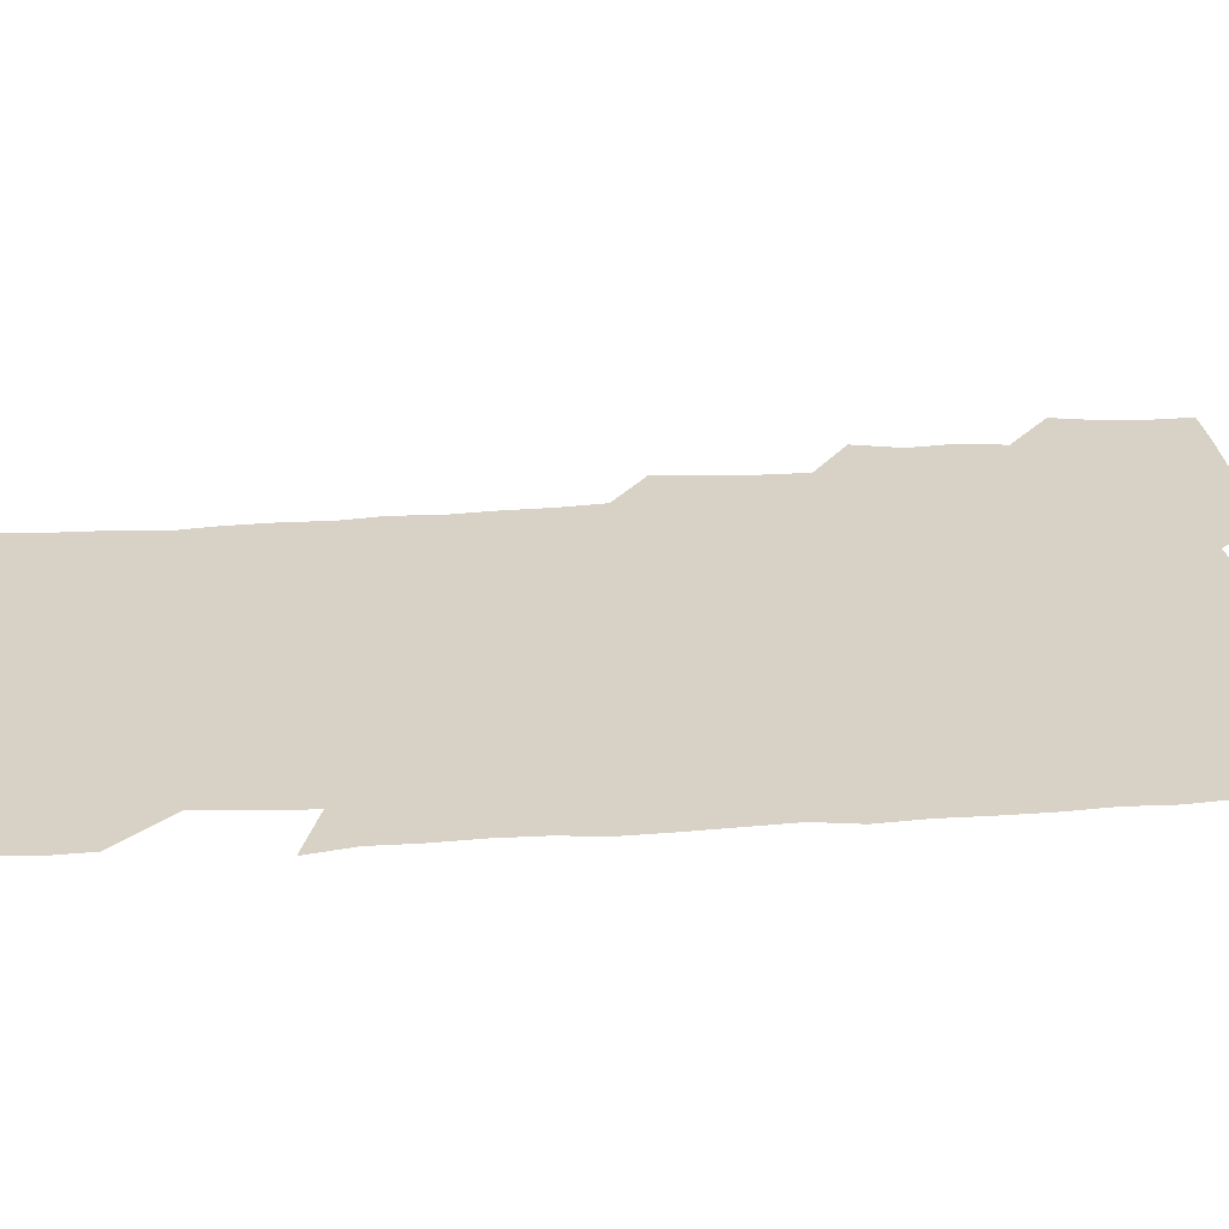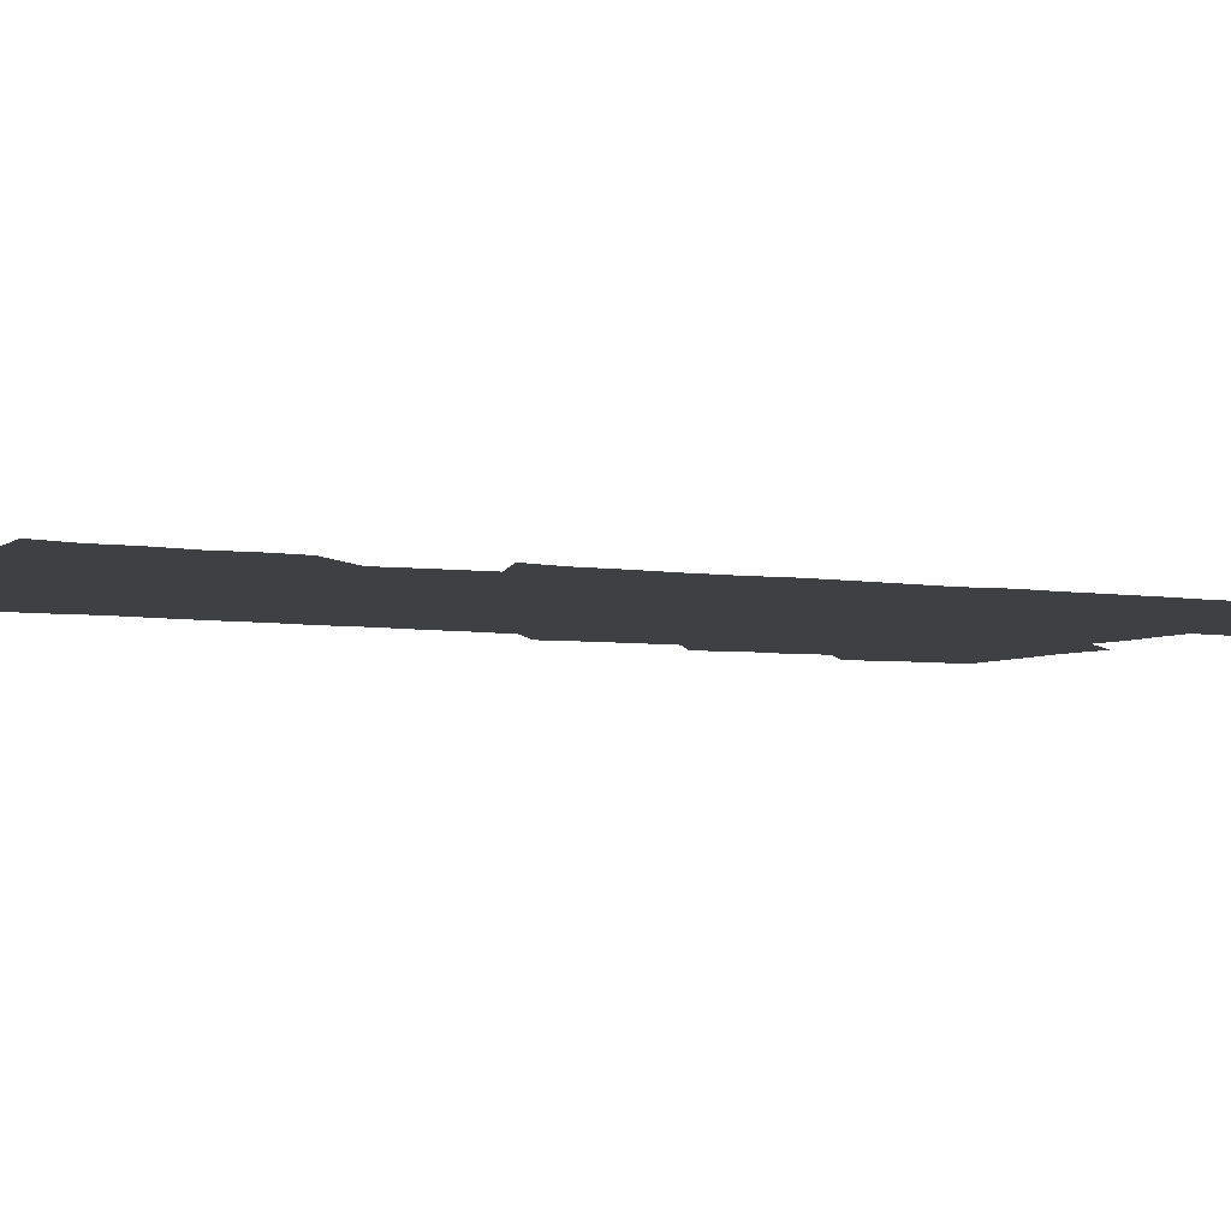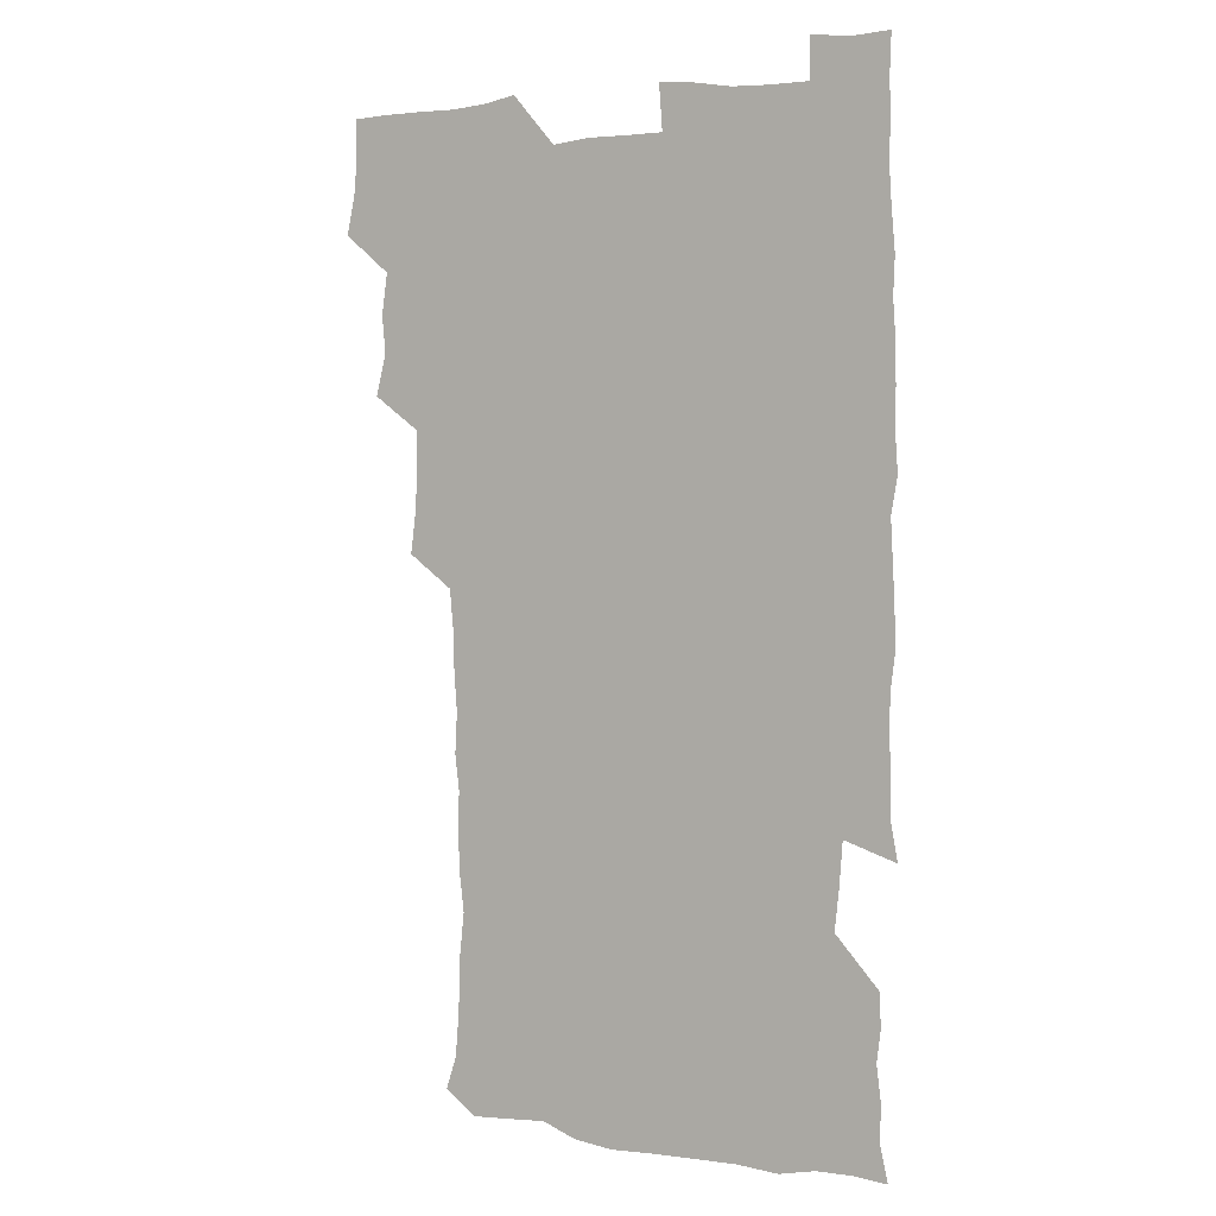
<metadata>
{"format":"obj","ext":"obj","renderer":"f3d","projection":"perspective","resolution":1024,"background":"white","views":[{"elev":27.3,"azim":84.3,"up":"+Z"},{"elev":-4.8,"azim":62.1,"up":"+Z"},{"elev":3.3,"azim":28.5,"up":"+Y"}]}
</metadata>
<code>
v 476.6 525.1 0
v 479.9 540.2 0
v 481.2 555.2 0
v 480.8 570.4 0
v 490.1 461.5 0
v 494.2 478.3 0
v 492.8 493.2 0
v 495.1 509.9 0
v 495.6 525.2 0
v 497.5 540.1 0
v 496.9 555 0
v 495.8 571 0
v 505.8 399.7 0
v 507.8 415.3 0
v 508.8 431.2 0
v 508.9 448 0
v 510.1 464.4 0
v 510.9 480 0
v 511.3 495.3 0
v 510.5 510 0
v 513.4 525.6 0
v 512.7 540.1 0
v 512 554.9 0
v 510.8 571.2 0
v 521.3 188.8 0
v 525.6 202.1 0
v 526.6 214.6 0
v 527.4 228.3 0
v 527.7 242 0
v 529.5 259.7 0
v 527.8 274.8 0
v 527.1 290.6 0
v 527.6 307.6 0
v 525.9 322 0
v 526.7 338.5 0
v 525.6 353.6 0
v 525.2 370.4 0
v 523.7 386.5 0
v 525.3 403.6 0
v 526.7 419.9 0
v 526.4 435 0
v 527.3 450.9 0
v 526.7 465.7 0
v 528 481.2 0
v 528.4 496.1 0
v 527.2 510.8 0
v 527.8 525.3 0
v 527.4 540 0
v 526.6 555.1 0
v 525.8 571 0
v 534 179.5 0
v 540.7 195 0
v 541 207 0
v 542.4 221.1 0
v 545.8 238.4 0
v 544.9 252.9 0
v 545.2 268.2 0
v 543.4 281.9 0
v 543.2 297.2 0
v 543.8 313.6 0
v 543.7 329.2 0
v 543.5 344.5 0
v 542 358.8 0
v 543.2 375.7 0
v 541.5 390.1 0
v 541.6 405.6 0
v 542.4 421.4 0
v 541.8 436.1 0
v 542 451.3 0
v 542.9 466.7 0
v 542.3 481.2 0
v 543.2 496.3 0
v 544.2 510.8 0
v 543.4 525 0
v 542.1 540.2 0
v 540.8 556.4 0
v 540 572.1 0
v 548.2 180.4 0
v 553.4 194.8 0
v 556.9 210.6 0
v 559.8 227.6 0
v 559.9 242.2 0
v 560.9 258.3 0
v 560.3 272.5 0
v 559.5 286.7 0
v 558.2 300.6 0
v 558.4 316 0
v 558.6 331.7 0
v 557.5 345.9 0
v 558.3 362.3 0
v 558 377.2 0
v 556.8 391.3 0
v 556.9 406.6 0
v 557.4 422 0
v 557.8 437.4 0
v 558 452.4 0
v 557.8 467 0
v 558.1 481.9 0
v 558.1 496.4 0
v 558.2 510.7 0
v 557.7 525.1 0
v 557 539.9 0
v 556 554.8 0
v 553.1 574.6 0
v 565.4 181.6 0
v 569.4 196.5 0
v 573.6 214.9 0
v 574.6 230.4 0
v 574.3 244.3 0
v 574.3 259.1 0
v 573.8 273.2 0
v 573.6 288 0
v 572.3 301.5 0
v 573.6 319 0
v 573.1 333.1 0
v 572 346.8 0
v 573.1 363.8 0
v 571.8 377.2 0
v 573.3 393.9 0
v 573 408.3 0
v 572.5 422.6 0
v 572.6 437.6 0
v 572.8 452.6 0
v 571.7 466.6 0
v 572.4 481.8 0
v 572.8 496.5 0
v 572.5 510.9 0
v 571.8 525.6 0
v 572 539.5 0
v 570.4 554.9 0
v 579.1 176.4 0
v 585.1 198.1 0
v 587.9 215 0
v 587.9 229.7 0
v 588 244.4 0
v 587.9 259 0
v 588.2 274.6 0
v 587.5 288.2 0
v 587.1 302.9 0
v 587.4 318.6 0
v 587.2 333.4 0
v 587.3 348.9 0
v 587.3 364.1 0
v 587.3 379 0
v 587.3 393.6 0
v 586.7 407.4 0
v 587.3 423.3 0
v 586.6 437.3 0
v 587.2 452.7 0
v 586.8 467.1 0
v 586.9 481.7 0
v 587.2 496.3 0
v 587.2 510.8 0
v 586.9 525.4 0
v 586.4 540.3 0
v 585.3 556.5 0
v 595.5 174.5 0
v 599.3 195.2 0
v 602.2 217.1 0
v 602.5 231.5 0
v 602.5 245.8 0
v 602.1 259.6 0
v 602.1 274.1 0
v 602.1 289.8 0
v 602.2 305.2 0
v 601.8 319.1 0
v 602 334.8 0
v 602 349.8 0
v 601.8 364.5 0
v 601.7 379.1 0
v 601.7 393.8 0
v 601.7 408.7 0
v 601.7 423.6 0
v 602 438.8 0
v 601.8 452.9 0
v 601.9 467.6 0
v 601.9 482 0
v 601.5 496.4 0
v 601.9 510.9 0
v 601.7 525.6 0
v 601.3 540.9 0
v 601 556.4 0
v 612.9 175.3 0
v 615.1 195.8 0
v 616.1 216 0
v 616.3 230.8 0
v 616.2 245.7 0
v 616.1 258.2 0
v 616.4 275.7 0
v 616.3 289.2 0
v 616.2 304.4 0
v 616.1 319.6 0
v 616.3 335.9 0
v 616.2 349.8 0
v 616.1 364.2 0
v 616 378.3 0
v 616 393.5 0
v 616 407.6 0
v 616.1 423.3 0
v 616.2 438.3 0
v 616.2 452.7 0
v 616.2 467.5 0
v 616.2 482 0
v 616.5 496.6 0
v 616.4 511 0
v 616.6 525.4 0
v 616.5 540.1 0
v 616.4 556.6 0
v 615.1 574.9 0
v 630.5 175.7 0
v 630.7 197.3 0
v 630.4 215.3 0
v 630.2 230.8 0
v 630.2 245 0
v 630.5 260.7 0
v 630.4 275.5 0
v 630.5 289.6 0
v 630.4 303.9 0
v 630.5 318.1 0
v 630.3 334.9 0
v 630.3 349.9 0
v 630.3 364.3 0
v 630.3 379.7 0
v 630.4 393.6 0
v 630.4 408.4 0
v 630.5 423 0
v 630.4 438.3 0
v 630.6 452.5 0
v 630.4 467.8 0
v 630.6 481.8 0
v 630.7 496.5 0
v 631 511 0
v 631.2 525.5 0
v 631.1 540.5 0
v 631 555.4 0
v 628.8 573.8 0
v 647.9 176.1 0
v 645.7 197.6 0
v 644.7 215 0
v 644.5 229.5 0
v 644.2 245.1 0
v 644.6 259.3 0
v 644.3 275.1 0
v 644.4 290.1 0
v 644.7 303.6 0
v 644.4 320.9 0
v 644.4 335.1 0
v 644.4 349.7 0
v 644.6 364.1 0
v 644.6 379 0
v 644.6 393.7 0
v 644.4 408.7 0
v 645.1 422.4 0
v 644.6 438.1 0
v 645 452.5 0
v 644.7 467.7 0
v 644.8 482.1 0
v 645.4 496.5 0
v 645.5 511 0
v 645.9 525.5 0
v 646.2 539.7 0
v 645.8 555.1 0
v 644.7 571.1 0
v 664.8 174.8 0
v 660.7 196.6 0
v 658.9 214.3 0
v 658.6 228.9 0
v 659.3 242.1 0
v 658.3 259 0
v 658.5 273.6 0
v 658.8 288.8 0
v 658.8 304.4 0
v 658.9 319.1 0
v 658.8 334 0
v 659 348.6 0
v 658.7 363.8 0
v 658.7 378.7 0
v 658.8 393.4 0
v 658.9 408.2 0
v 659.1 422.8 0
v 660.7 436.5 0
v 659.5 452.5 0
v 660.2 466.7 0
v 659.7 481.8 0
v 659.6 496.6 0
v 659.4 510.9 0
v 660.8 525.5 0
v 660.5 540.1 0
v 660.6 554.9 0
v 660 570.6 0
v 679.6 178 0
v 676.7 193.9 0
v 673.7 212.3 0
v 673.3 227 0
v 672.6 242.4 0
v 672.5 256.5 0
v 672.6 271.2 0
v 673.1 286.9 0
v 674.1 302.1 0
v 673.2 317.8 0
v 674.7 331.2 0
v 673.5 347.5 0
v 673.7 362.3 0
v 673.7 377.2 0
v 674.5 391.5 0
v 673.8 407.1 0
v 673.5 422.3 0
v 674.3 436.8 0
v 673.8 452.2 0
v 674.3 466.6 0
v 673.9 481.7 0
v 674.1 496.3 0
v 676.5 510.9 0
v 675.9 525.6 0
v 675.3 540.5 0
v 675.4 555.1 0
v 675.4 570.8 0
v 675.3 587.2 0
v 694.1 178.3 0
v 689.9 195.3 0
v 688.4 210.3 0
v 688.5 224 0
v 687.1 239.7 0
v 685.9 254.1 0
v 686.6 266.2 0
v 688.3 282.2 0
v 689.7 300.1 0
v 688.4 315.4 0
v 688.3 330.4 0
v 688.2 345.4 0
v 688.6 360.2 0
v 688.8 375.2 0
v 689.9 389.6 0
v 689.4 405.1 0
v 689.2 420.4 0
v 690 435.3 0
v 689.4 450.7 0
v 689.1 465.8 0
v 690.6 480.2 0
v 689.8 495.5 0
v 691.3 510.2 0
v 690.4 525.8 0
v 690.3 540.5 0
v 690 555.1 0
v 690.5 570.1 0
v 690.8 585.2 0
v 707.9 177 0
v 704.5 192.4 0
v 705.1 205.2 0
v 703.2 220.3 0
v 704.8 233.1 0
v 704.2 246.6 0
v 710.8 293.2 0
v 707.9 308.8 0
v 708.1 323.4 0
v 707.3 339 0
v 707.6 354.4 0
v 709.4 369 0
v 709 384.3 0
v 708.2 400.1 0
v 707.3 416.3 0
v 709.8 430.9 0
v 708.7 446.8 0
v 708.9 462.3 0
v 708.7 477.7 0
v 707.6 493.5 0
v 708.2 508.5 0
v 706.8 524.5 0
v 705.9 540.3 0
v 706.2 555.6 0
v 705.8 570.5 0
v 706.3 586.2 0
f 8 9 1
f 1 9 2
f 9 10 2
f 2 10 3
f 10 11 3
f 3 11 4
f 11 12 4
f 16 17 5
f 5 17 6
f 17 18 6
f 6 18 7
f 18 19 7
f 7 19 8
f 19 20 8
f 8 20 9
f 20 21 9
f 9 21 10
f 21 22 10
f 10 22 11
f 22 23 11
f 11 23 12
f 23 24 12
f 38 39 13
f 13 39 14
f 39 40 14
f 14 40 15
f 40 41 15
f 15 41 16
f 41 42 16
f 16 42 17
f 42 43 17
f 17 43 18
f 43 44 18
f 18 44 19
f 44 45 19
f 19 45 20
f 45 46 20
f 20 46 21
f 46 47 21
f 21 47 22
f 47 48 22
f 22 48 23
f 48 49 23
f 23 49 24
f 49 50 24
f 51 52 25
f 25 52 26
f 52 53 26
f 26 53 27
f 53 54 27
f 27 54 28
f 54 55 28
f 28 55 29
f 55 56 29
f 29 56 30
f 56 57 30
f 30 57 31
f 57 58 31
f 31 58 32
f 58 59 32
f 32 59 33
f 59 60 33
f 33 60 34
f 60 61 34
f 34 61 35
f 61 62 35
f 35 62 36
f 62 63 36
f 36 63 37
f 63 64 37
f 37 64 38
f 64 65 38
f 38 65 39
f 65 66 39
f 39 66 40
f 66 67 40
f 40 67 41
f 67 68 41
f 41 68 42
f 68 69 42
f 42 69 43
f 69 70 43
f 43 70 44
f 70 71 44
f 44 71 45
f 71 72 45
f 45 72 46
f 72 73 46
f 46 73 47
f 73 74 47
f 47 74 48
f 74 75 48
f 48 75 49
f 75 76 49
f 49 76 50
f 76 77 50
f 51 78 52
f 78 79 52
f 52 79 53
f 79 80 53
f 53 80 54
f 80 81 54
f 54 81 55
f 81 82 55
f 55 82 56
f 82 83 56
f 56 83 57
f 83 84 57
f 57 84 58
f 84 85 58
f 58 85 59
f 85 86 59
f 59 86 60
f 86 87 60
f 60 87 61
f 87 88 61
f 61 88 62
f 88 89 62
f 62 89 63
f 89 90 63
f 63 90 64
f 90 91 64
f 64 91 65
f 91 92 65
f 65 92 66
f 92 93 66
f 66 93 67
f 93 94 67
f 67 94 68
f 94 95 68
f 68 95 69
f 95 96 69
f 69 96 70
f 96 97 70
f 70 97 71
f 97 98 71
f 71 98 72
f 98 99 72
f 72 99 73
f 99 100 73
f 73 100 74
f 100 101 74
f 74 101 75
f 101 102 75
f 75 102 76
f 102 103 76
f 76 103 77
f 103 104 77
f 78 105 79
f 105 106 79
f 79 106 80
f 106 107 80
f 80 107 81
f 107 108 81
f 81 108 82
f 108 109 82
f 82 109 83
f 109 110 83
f 83 110 84
f 110 111 84
f 84 111 85
f 111 112 85
f 85 112 86
f 112 113 86
f 86 113 87
f 113 114 87
f 87 114 88
f 114 115 88
f 88 115 89
f 115 116 89
f 89 116 90
f 116 117 90
f 90 117 91
f 117 118 91
f 91 118 92
f 118 119 92
f 92 119 93
f 119 120 93
f 93 120 94
f 120 121 94
f 94 121 95
f 121 122 95
f 95 122 96
f 122 123 96
f 96 123 97
f 123 124 97
f 97 124 98
f 124 125 98
f 98 125 99
f 125 126 99
f 99 126 100
f 126 127 100
f 100 127 101
f 127 128 101
f 101 128 102
f 128 129 102
f 102 129 103
f 129 130 103
f 103 130 104
f 105 131 106
f 131 132 106
f 106 132 107
f 132 133 107
f 107 133 108
f 133 134 108
f 108 134 109
f 134 135 109
f 109 135 110
f 135 136 110
f 110 136 111
f 136 137 111
f 111 137 112
f 137 138 112
f 112 138 113
f 138 139 113
f 113 139 114
f 139 140 114
f 114 140 115
f 140 141 115
f 115 141 116
f 141 142 116
f 116 142 117
f 142 143 117
f 117 143 118
f 143 144 118
f 118 144 119
f 144 145 119
f 119 145 120
f 145 146 120
f 120 146 121
f 146 147 121
f 121 147 122
f 147 148 122
f 122 148 123
f 148 149 123
f 123 149 124
f 149 150 124
f 124 150 125
f 150 151 125
f 125 151 126
f 151 152 126
f 126 152 127
f 152 153 127
f 127 153 128
f 153 154 128
f 128 154 129
f 154 155 129
f 129 155 130
f 155 156 130
f 131 157 132
f 157 158 132
f 132 158 133
f 158 159 133
f 133 159 134
f 159 160 134
f 134 160 135
f 160 161 135
f 135 161 136
f 161 162 136
f 136 162 137
f 162 163 137
f 137 163 138
f 163 164 138
f 138 164 139
f 164 165 139
f 139 165 140
f 165 166 140
f 140 166 141
f 166 167 141
f 141 167 142
f 167 168 142
f 142 168 143
f 168 169 143
f 143 169 144
f 169 170 144
f 144 170 145
f 170 171 145
f 145 171 146
f 171 172 146
f 146 172 147
f 172 173 147
f 147 173 148
f 173 174 148
f 148 174 149
f 174 175 149
f 149 175 150
f 175 176 150
f 150 176 151
f 176 177 151
f 151 177 152
f 177 178 152
f 152 178 153
f 178 179 153
f 153 179 154
f 179 180 154
f 154 180 155
f 180 181 155
f 155 181 156
f 181 182 156
f 157 183 158
f 183 184 158
f 158 184 159
f 184 185 159
f 159 185 160
f 185 186 160
f 160 186 161
f 186 187 161
f 161 187 162
f 187 188 162
f 162 188 163
f 188 189 163
f 163 189 164
f 189 190 164
f 164 190 165
f 190 191 165
f 165 191 166
f 191 192 166
f 166 192 167
f 192 193 167
f 167 193 168
f 193 194 168
f 168 194 169
f 194 195 169
f 169 195 170
f 195 196 170
f 170 196 171
f 196 197 171
f 171 197 172
f 197 198 172
f 172 198 173
f 198 199 173
f 173 199 174
f 199 200 174
f 174 200 175
f 200 201 175
f 175 201 176
f 201 202 176
f 176 202 177
f 202 203 177
f 177 203 178
f 203 204 178
f 178 204 179
f 204 205 179
f 179 205 180
f 205 206 180
f 180 206 181
f 206 207 181
f 181 207 182
f 207 208 182
f 183 210 184
f 210 211 184
f 184 211 185
f 211 212 185
f 185 212 186
f 212 213 186
f 186 213 187
f 213 214 187
f 187 214 188
f 214 215 188
f 188 215 189
f 215 216 189
f 189 216 190
f 216 217 190
f 190 217 191
f 217 218 191
f 191 218 192
f 218 219 192
f 192 219 193
f 219 220 193
f 193 220 194
f 220 221 194
f 194 221 195
f 221 222 195
f 195 222 196
f 222 223 196
f 196 223 197
f 223 224 197
f 197 224 198
f 224 225 198
f 198 225 199
f 225 226 199
f 199 226 200
f 226 227 200
f 200 227 201
f 227 228 201
f 201 228 202
f 228 229 202
f 202 229 203
f 229 230 203
f 203 230 204
f 230 231 204
f 204 231 205
f 231 232 205
f 205 232 206
f 232 233 206
f 206 233 207
f 233 234 207
f 207 234 208
f 234 235 208
f 208 235 209
f 235 236 209
f 210 237 211
f 237 238 211
f 211 238 212
f 238 239 212
f 212 239 213
f 239 240 213
f 213 240 214
f 240 241 214
f 214 241 215
f 241 242 215
f 215 242 216
f 242 243 216
f 216 243 217
f 243 244 217
f 217 244 218
f 244 245 218
f 218 245 219
f 245 246 219
f 219 246 220
f 246 247 220
f 220 247 221
f 247 248 221
f 221 248 222
f 248 249 222
f 222 249 223
f 249 250 223
f 223 250 224
f 250 251 224
f 224 251 225
f 251 252 225
f 225 252 226
f 252 253 226
f 226 253 227
f 253 254 227
f 227 254 228
f 254 255 228
f 228 255 229
f 255 256 229
f 229 256 230
f 256 257 230
f 230 257 231
f 257 258 231
f 231 258 232
f 258 259 232
f 232 259 233
f 259 260 233
f 233 260 234
f 260 261 234
f 234 261 235
f 261 262 235
f 235 262 236
f 262 263 236
f 237 264 238
f 264 265 238
f 238 265 239
f 265 266 239
f 239 266 240
f 266 267 240
f 240 267 241
f 267 268 241
f 241 268 242
f 268 269 242
f 242 269 243
f 269 270 243
f 243 270 244
f 270 271 244
f 244 271 245
f 271 272 245
f 245 272 246
f 272 273 246
f 246 273 247
f 273 274 247
f 247 274 248
f 274 275 248
f 248 275 249
f 275 276 249
f 249 276 250
f 276 277 250
f 250 277 251
f 277 278 251
f 251 278 252
f 278 279 252
f 252 279 253
f 279 280 253
f 253 280 254
f 280 281 254
f 254 281 255
f 281 282 255
f 255 282 256
f 282 283 256
f 256 283 257
f 283 284 257
f 257 284 258
f 284 285 258
f 258 285 259
f 285 286 259
f 259 286 260
f 286 287 260
f 260 287 261
f 287 288 261
f 261 288 262
f 288 289 262
f 262 289 263
f 289 290 263
f 264 291 265
f 291 292 265
f 265 292 266
f 292 293 266
f 266 293 267
f 293 294 267
f 267 294 268
f 294 295 268
f 268 295 269
f 295 296 269
f 269 296 270
f 296 297 270
f 270 297 271
f 297 298 271
f 271 298 272
f 298 299 272
f 272 299 273
f 299 300 273
f 273 300 274
f 300 301 274
f 274 301 275
f 301 302 275
f 275 302 276
f 302 303 276
f 276 303 277
f 303 304 277
f 277 304 278
f 304 305 278
f 278 305 279
f 305 306 279
f 279 306 280
f 306 307 280
f 280 307 281
f 307 308 281
f 281 308 282
f 308 309 282
f 282 309 283
f 309 310 283
f 283 310 284
f 310 311 284
f 284 311 285
f 311 312 285
f 285 312 286
f 312 313 286
f 286 313 287
f 313 314 287
f 287 314 288
f 314 315 288
f 288 315 289
f 315 316 289
f 289 316 290
f 316 317 290
f 291 319 292
f 319 320 292
f 292 320 293
f 320 321 293
f 293 321 294
f 321 322 294
f 294 322 295
f 322 323 295
f 295 323 296
f 323 324 296
f 296 324 297
f 324 325 297
f 297 325 298
f 325 326 298
f 298 326 299
f 326 327 299
f 299 327 300
f 327 328 300
f 300 328 301
f 328 329 301
f 301 329 302
f 329 330 302
f 302 330 303
f 330 331 303
f 303 331 304
f 331 332 304
f 304 332 305
f 332 333 305
f 305 333 306
f 333 334 306
f 306 334 307
f 334 335 307
f 307 335 308
f 335 336 308
f 308 336 309
f 336 337 309
f 309 337 310
f 337 338 310
f 310 338 311
f 338 339 311
f 311 339 312
f 339 340 312
f 312 340 313
f 340 341 313
f 313 341 314
f 341 342 314
f 314 342 315
f 342 343 315
f 315 343 316
f 343 344 316
f 316 344 317
f 344 345 317
f 317 345 318
f 345 346 318
f 319 347 320
f 347 348 320
f 320 348 321
f 348 349 321
f 321 349 322
f 349 350 322
f 322 350 323
f 350 351 323
f 323 351 324
f 351 352 324
f 324 352 325
f 327 353 328
f 353 354 328
f 328 354 329
f 354 355 329
f 329 355 330
f 355 356 330
f 330 356 331
f 356 357 331
f 331 357 332
f 357 358 332
f 332 358 333
f 358 359 333
f 333 359 334
f 359 360 334
f 334 360 335
f 360 361 335
f 335 361 336
f 361 362 336
f 336 362 337
f 362 363 337
f 337 363 338
f 363 364 338
f 338 364 339
f 364 365 339
f 339 365 340
f 365 366 340
f 340 366 341
f 366 367 341
f 341 367 342
f 367 368 342
f 342 368 343
f 368 369 343
f 343 369 344
f 369 370 344
f 344 370 345
f 370 371 345
f 345 371 346
f 371 372 346

</code>
